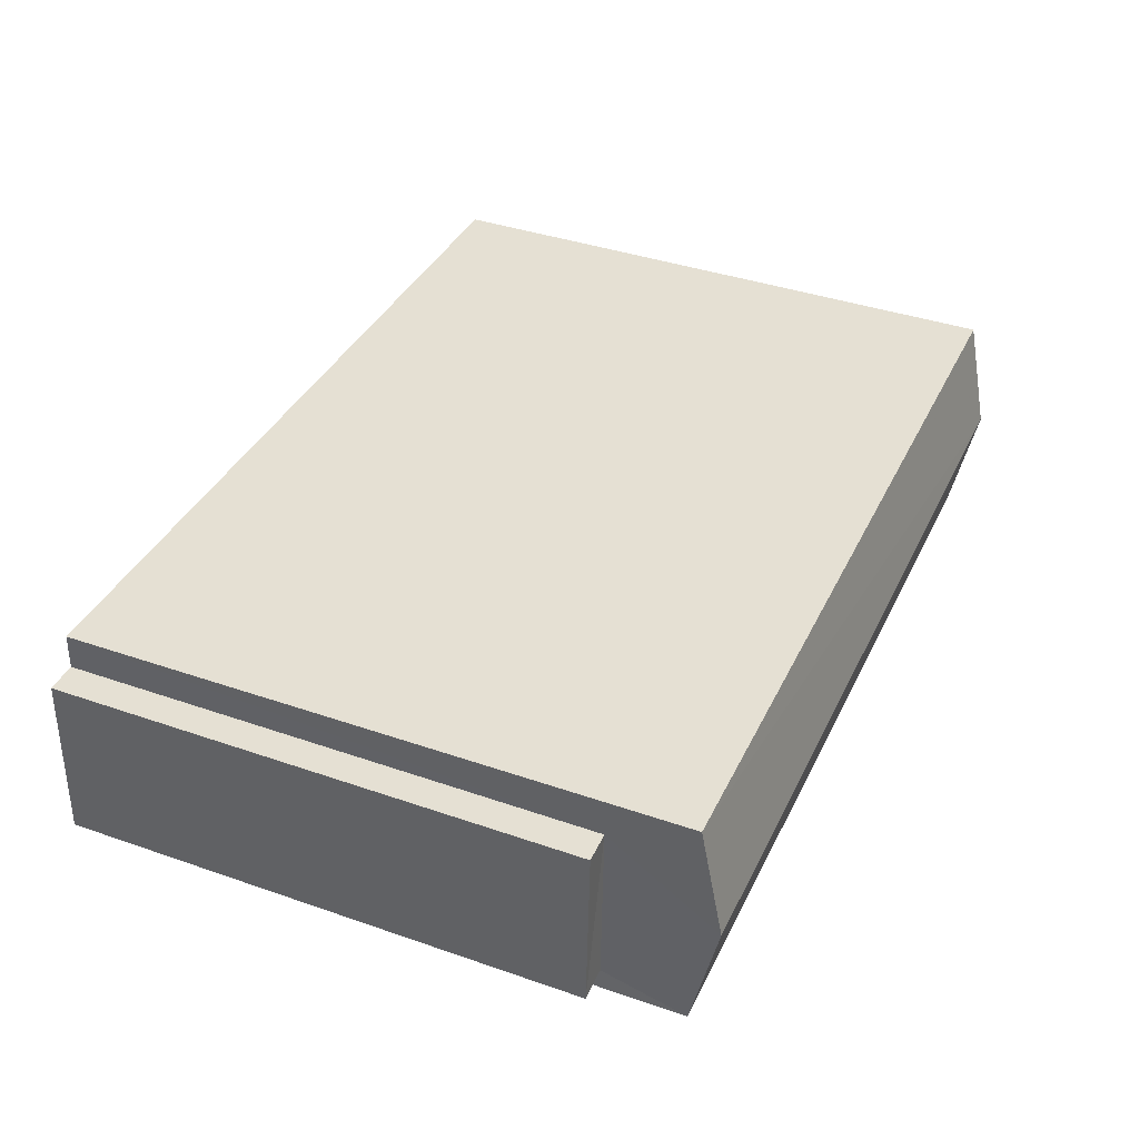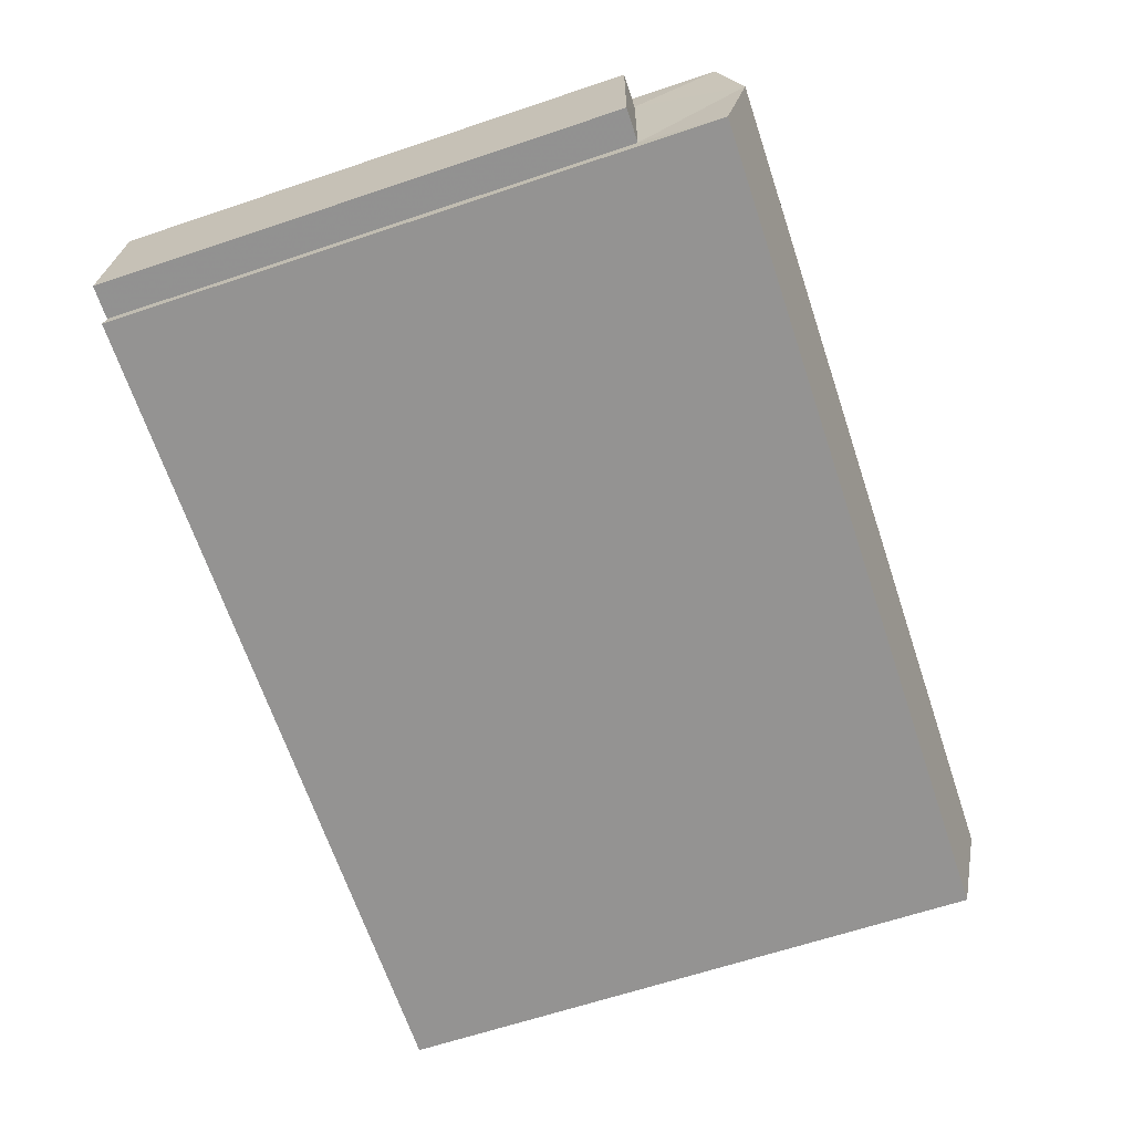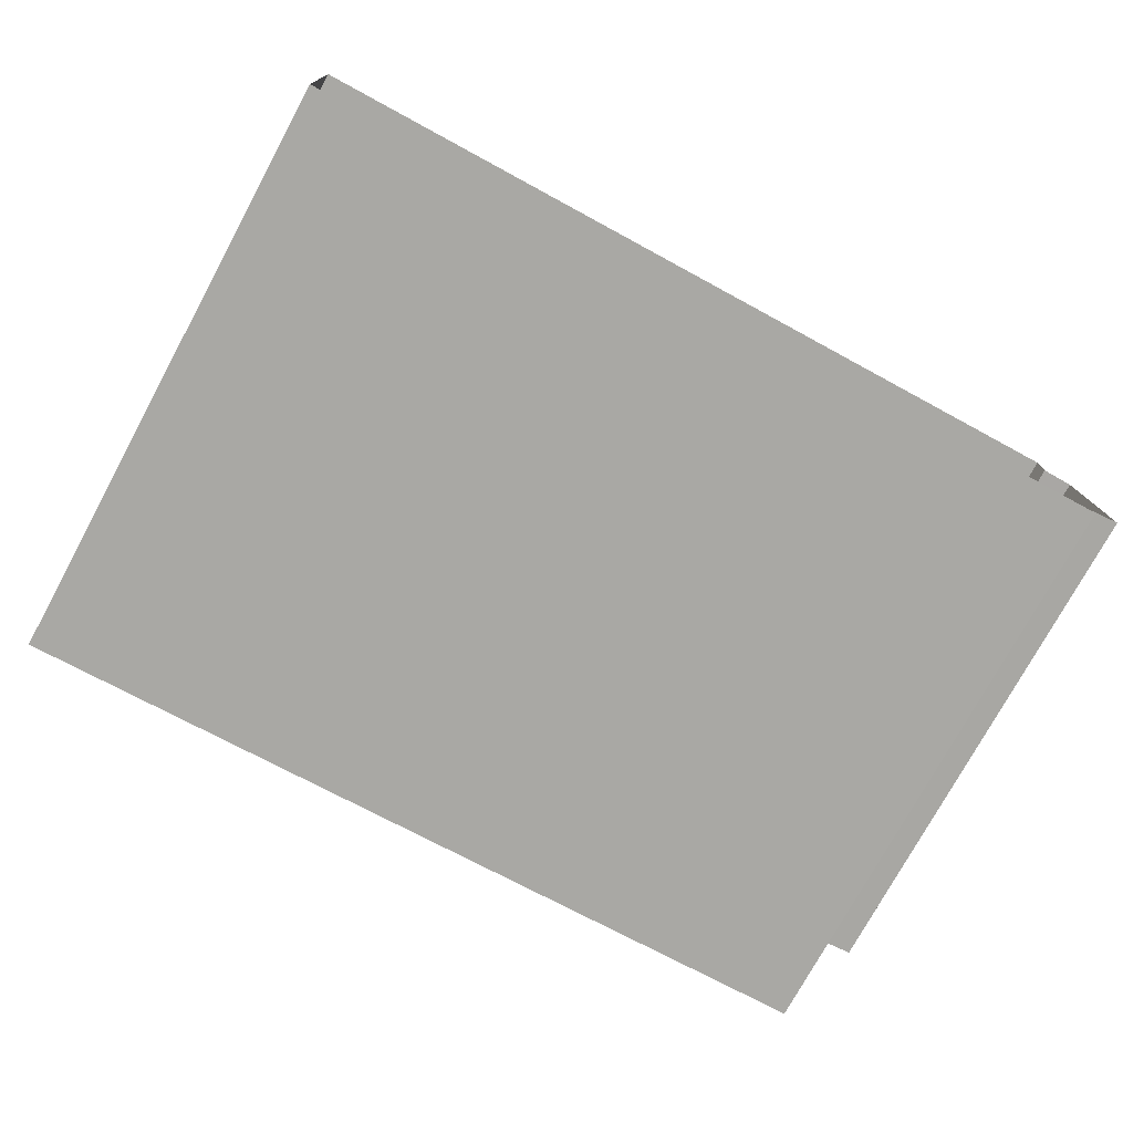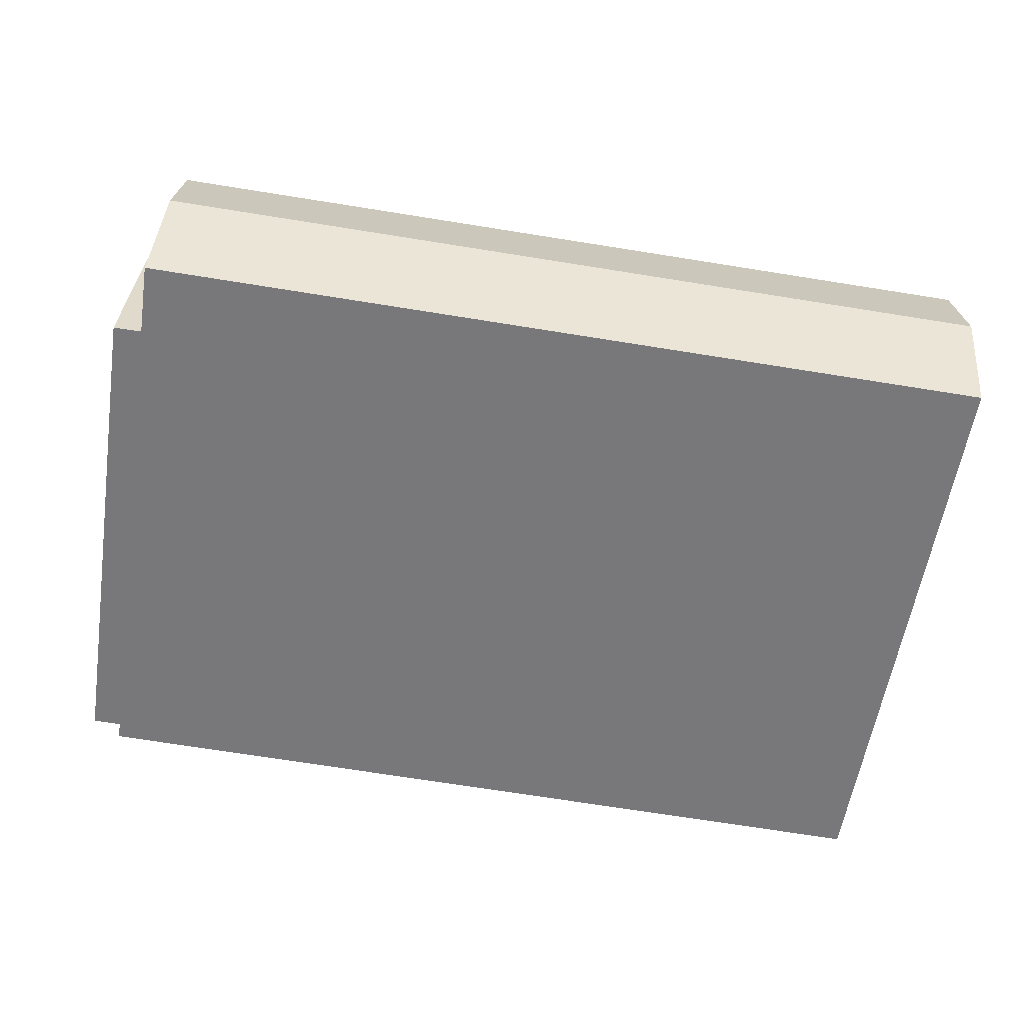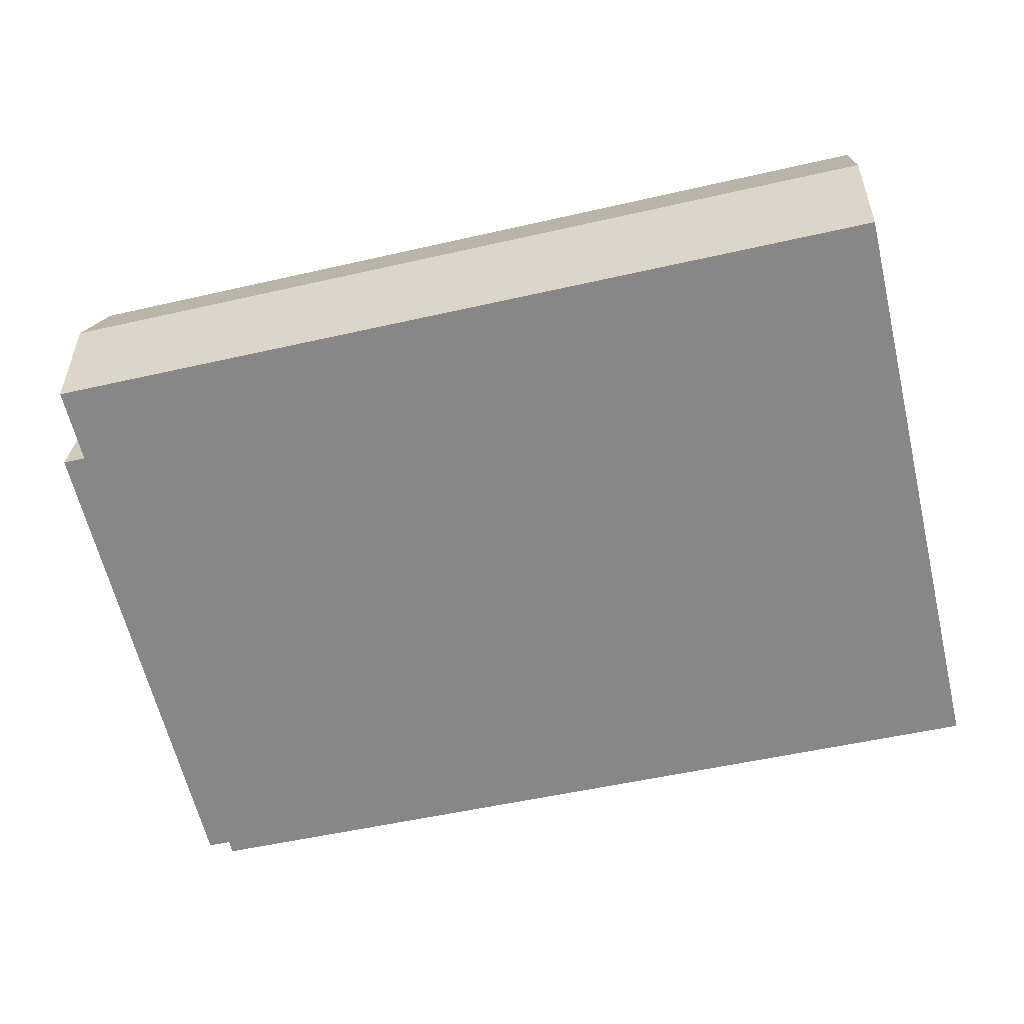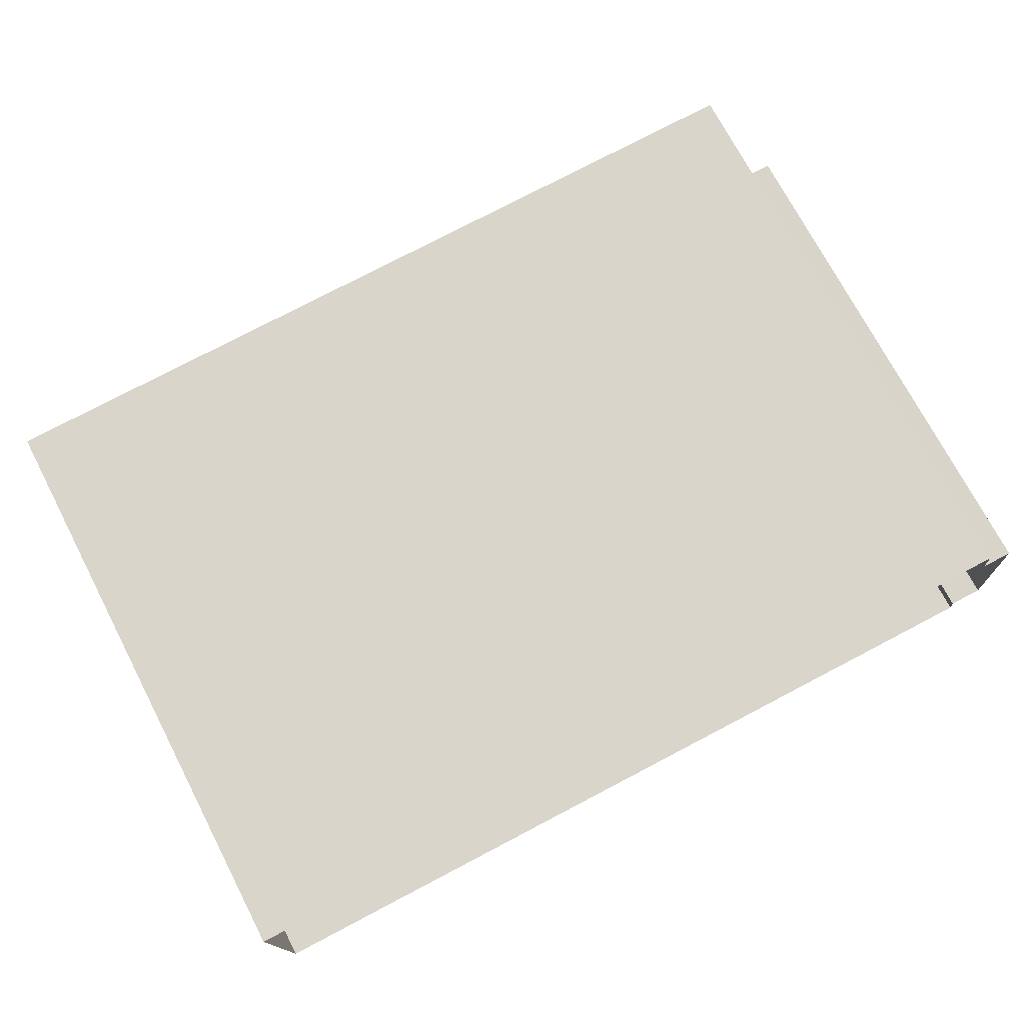
<metadata>
{"format":"obj","ext":"obj","renderer":"f3d","projection":"perspective","resolution":1024,"background":"white","views":[{"elev":39.7,"azim":-66.7,"up":"+Y"},{"elev":-64.7,"azim":-71.4,"up":"+Y"},{"elev":-75.7,"azim":151.4,"up":"+Y"},{"elev":-57.4,"azim":-8.7,"up":"+Y"},{"elev":-63.3,"azim":13.5,"up":"+Y"},{"elev":72.9,"azim":152.5,"up":"+Y"}]}
</metadata>
<code>
v -3.73e+05 -1.04e+05 28.6
v -3.73e+05 -1.04e+05 28.6
v -3.73e+05 -1.04e+05 28.6
v -3.73e+05 -1.04e+05 28.6
v -3.73e+05 -1.04e+05 28.6
v -3.73e+05 -1.04e+05 28.6
v -3.73e+05 -1.04e+05 28.6
v -3.73e+05 -1.04e+05 28.6
v -3.73e+05 -1.04e+05 39.16
v -3.73e+05 -1.04e+05 38.76
v -3.73e+05 -1.04e+05 39.16
v -3.73e+05 -1.04e+05 38.76
v -3.73e+05 -1.04e+05 37.35
v -3.73e+05 -1.04e+05 37.35
v -3.73e+05 -1.04e+05 37.35
v -3.73e+05 -1.04e+05 37.35
v -3.73e+05 -1.04e+05 38.76
v -3.73e+05 -1.04e+05 38.76
f 1 2 3
f 4 3 5
f 6 4 5
f 5 2 7
f 5 7 8
f 3 2 5
f 9 10 11
f 9 12 10
f 13 14 15
f 16 13 15
f 11 17 9
f 11 18 17
f 3 4 17
f 17 12 9
f 17 4 12
f 5 8 14
f 13 5 14
f 14 8 7
f 15 14 7
f 16 15 7
f 2 16 7
f 2 1 16
f 13 6 5
f 11 13 16
f 10 6 13
f 16 1 18
f 10 13 11
f 11 16 18
f 12 4 6
f 10 12 6
f 17 1 3
f 17 18 1

</code>
